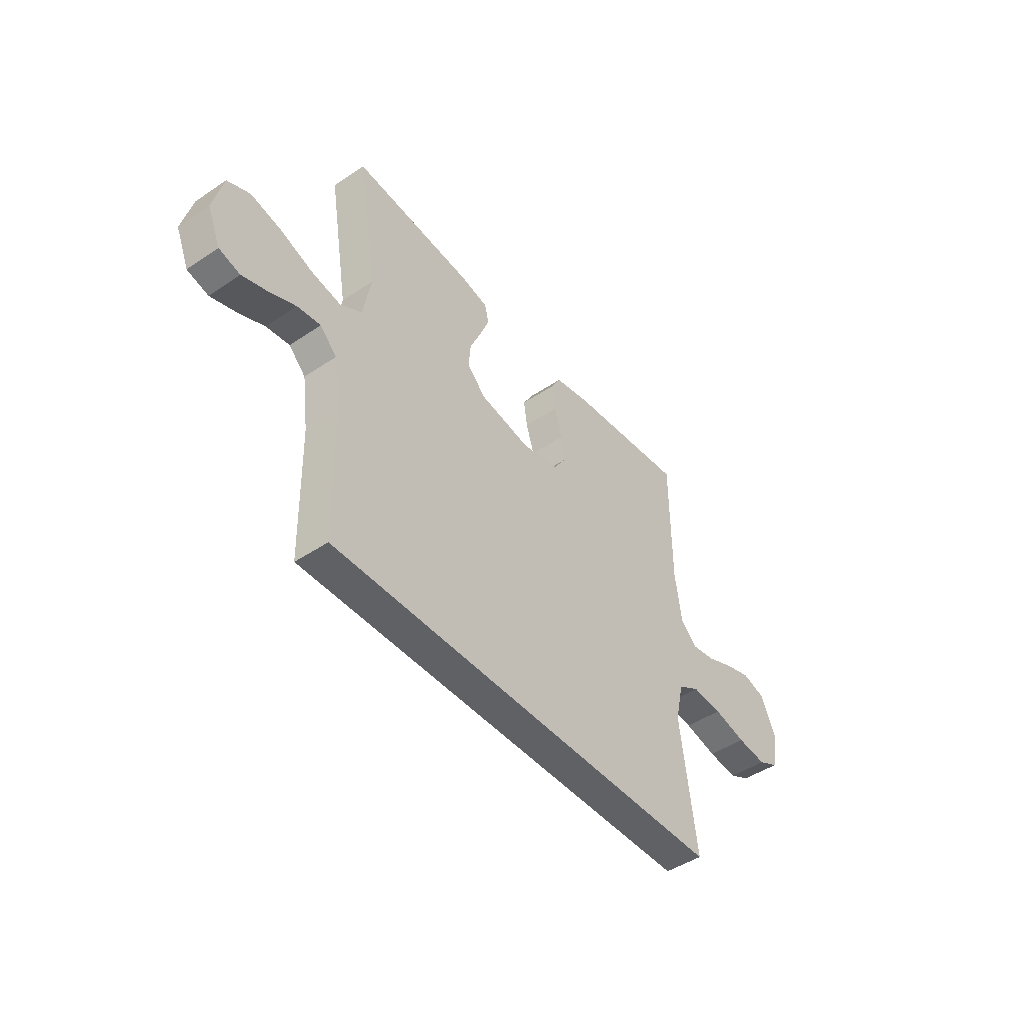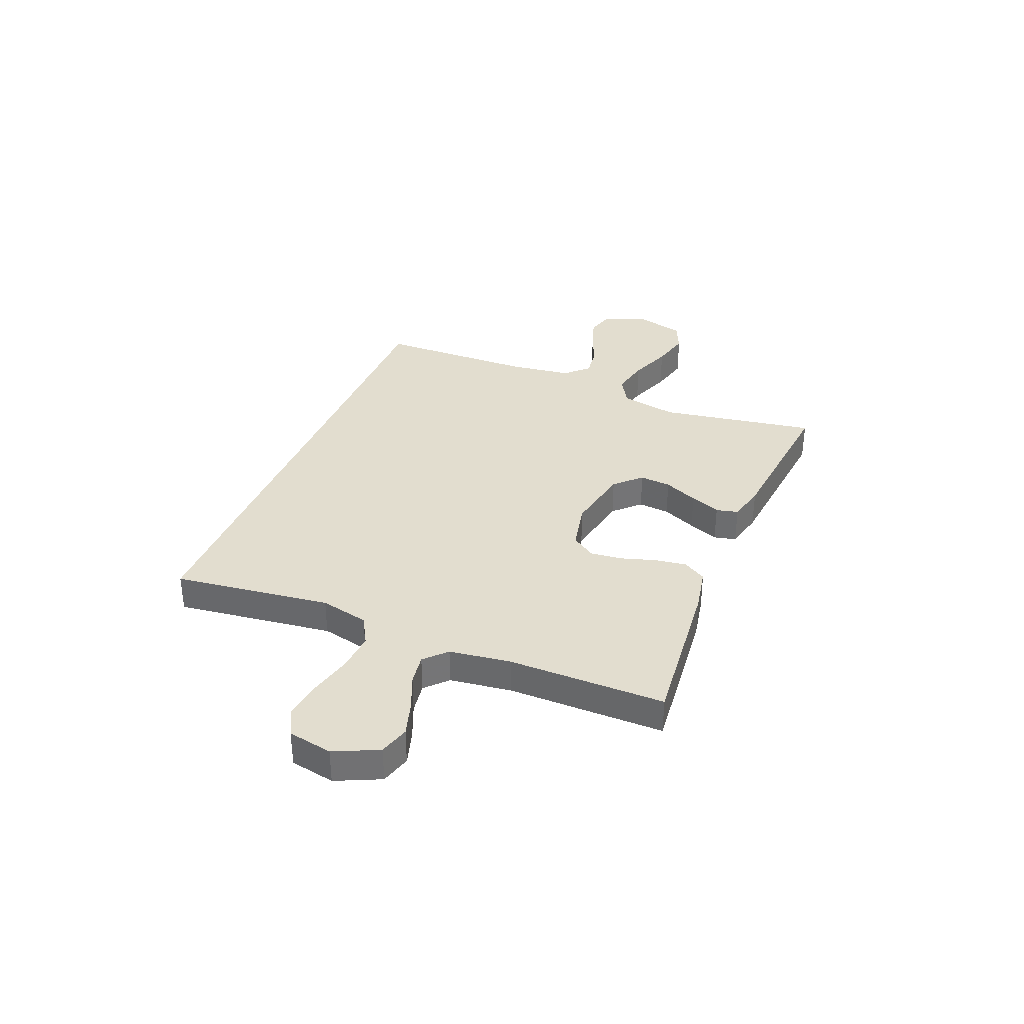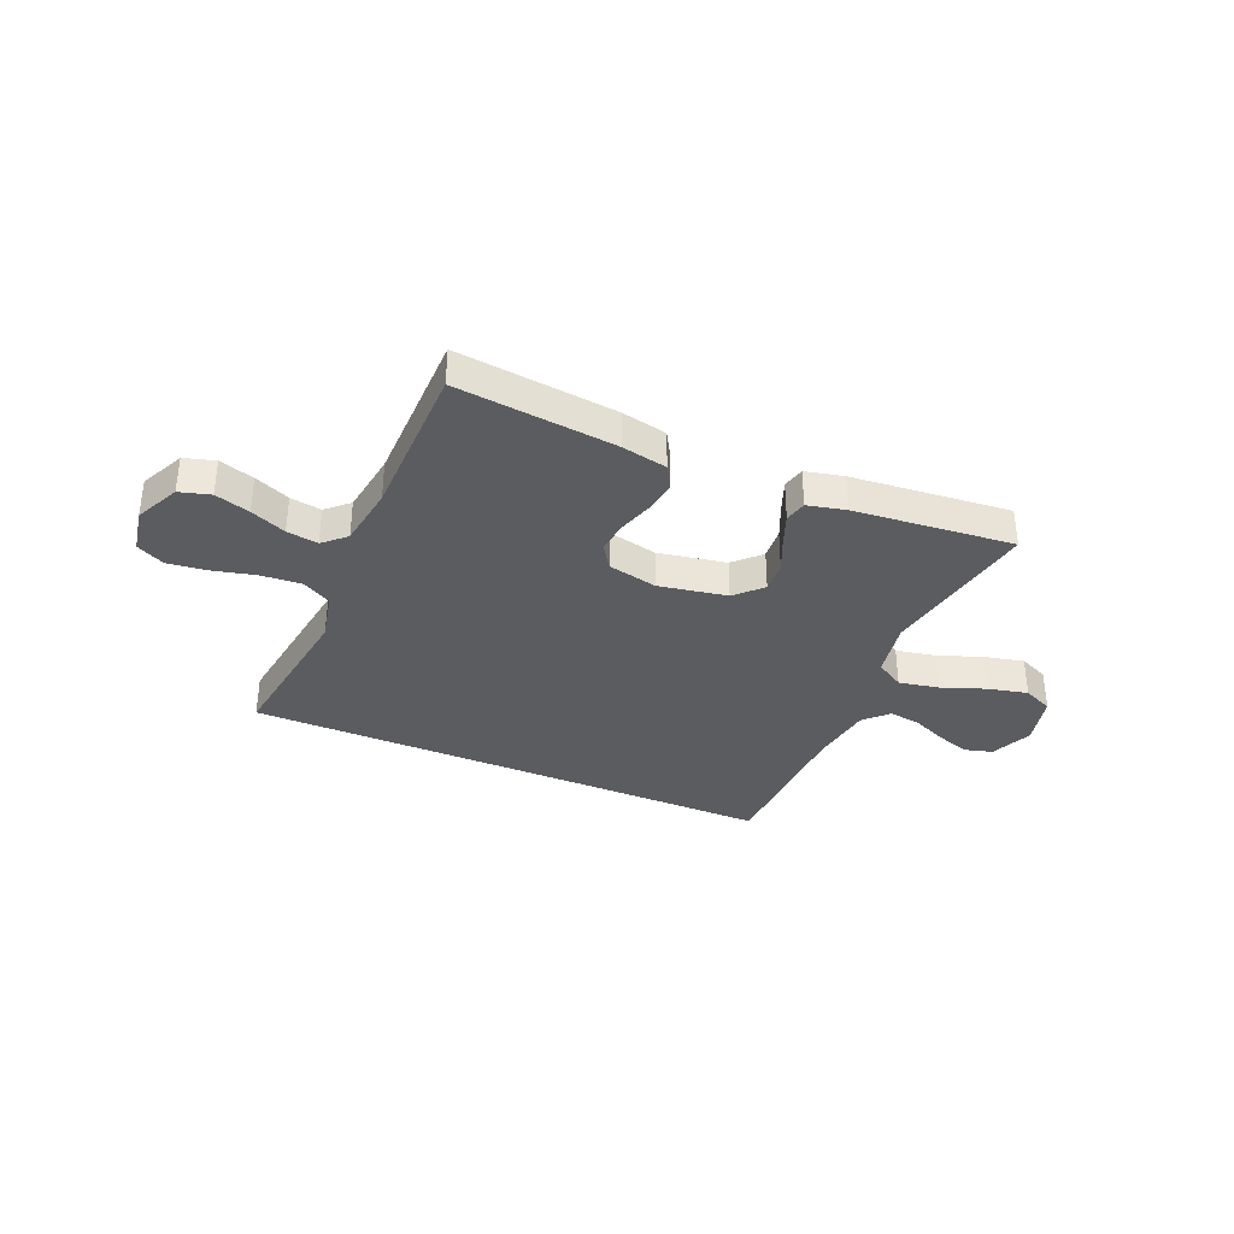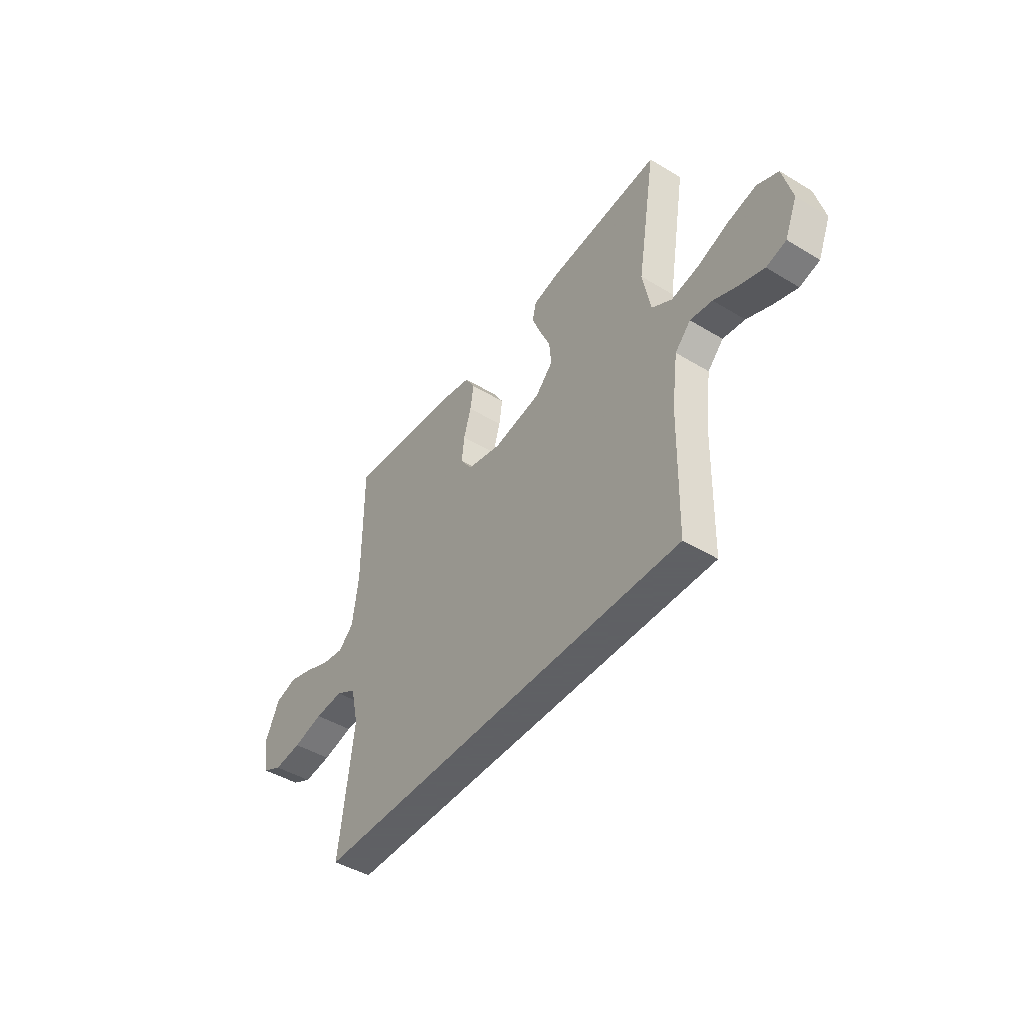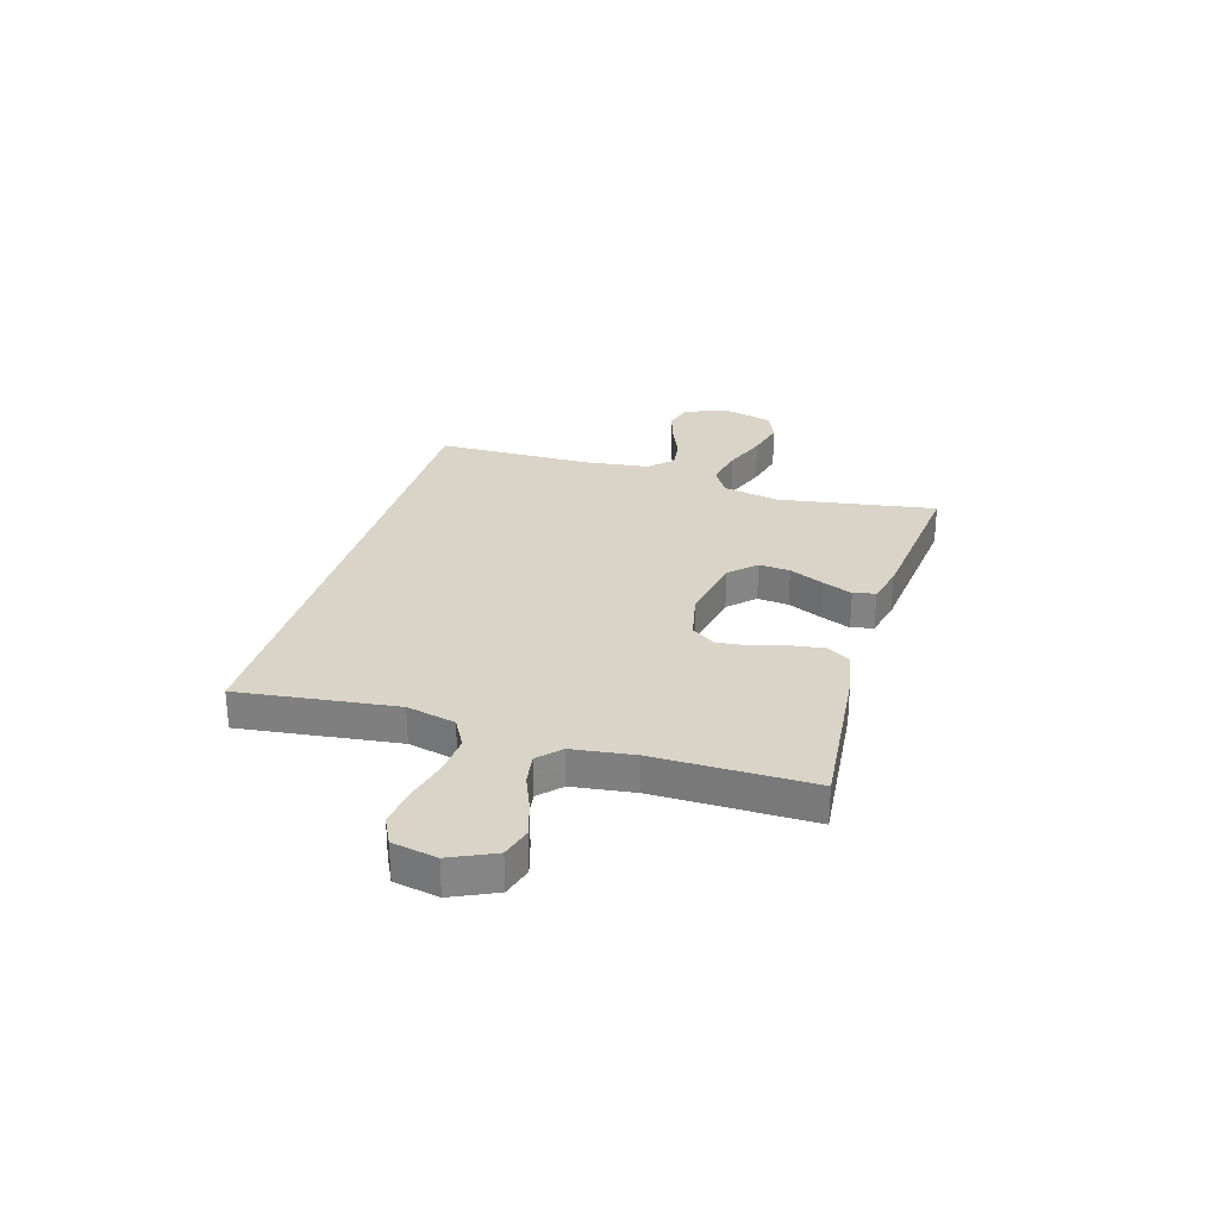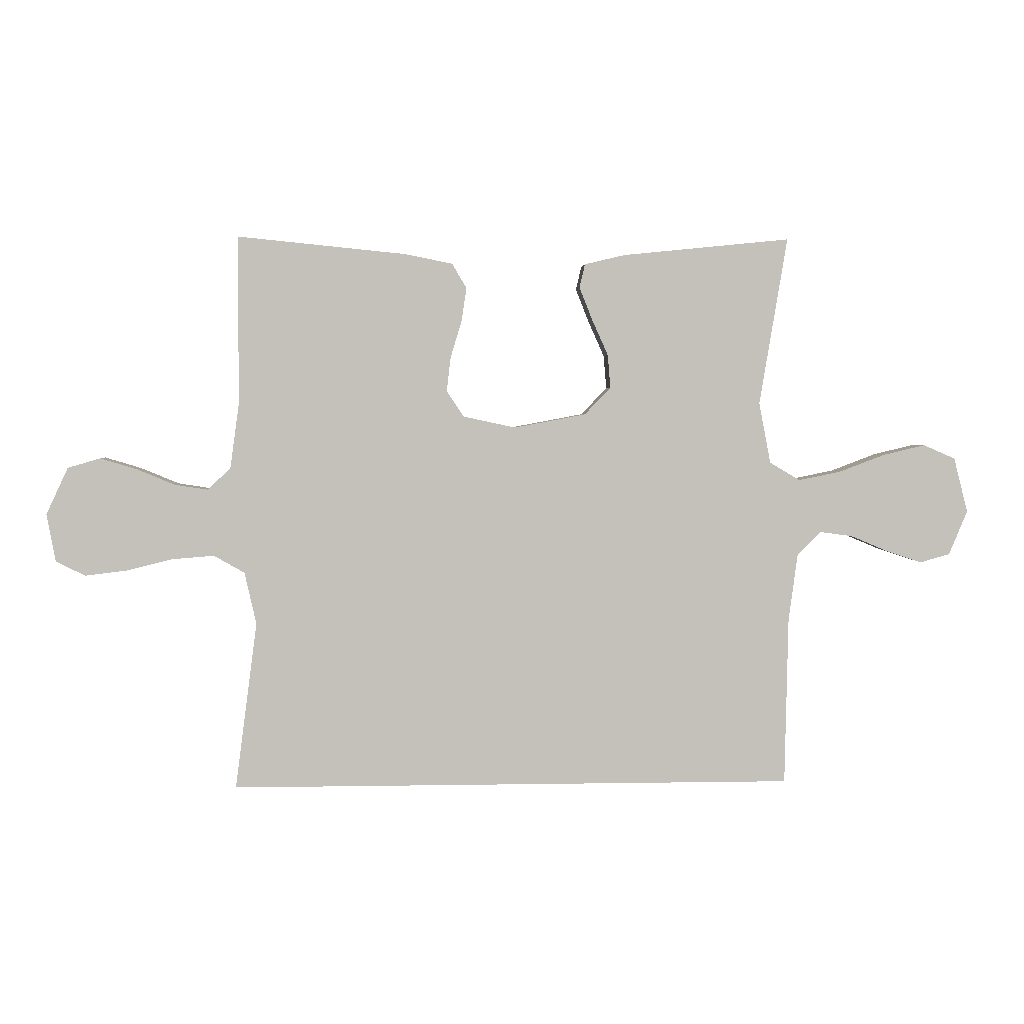
<metadata>
{"format":"obj","ext":"obj","renderer":"f3d","projection":"perspective","resolution":1024,"background":"white","views":[{"elev":-45.9,"azim":127.7,"up":"+Z"},{"elev":34.9,"azim":-67.8,"up":"+Y"},{"elev":-35.0,"azim":-23.5,"up":"+Y"},{"elev":-45.3,"azim":55.1,"up":"+Z"},{"elev":28.7,"azim":-73.2,"up":"+Y"},{"elev":2.9,"azim":-3.6,"up":"+Z"}]}
</metadata>
<code>
v 0.501 0.07 -0.5
v -0.51 0.07 -0.5
v -0.471 0.07 -0.2
v -0.492 0.07 -0.107
v -0.547 0.07 -0.076
v -0.623 0.07 -0.082
v -0.704 0.07 -0.102
v -0.778 0.07 -0.111
v -0.83 0.07 -0.085
v -0.846 0.07 0
v -0.807 0.07 0.084
v -0.749 0.07 0.101
v -0.683 0.07 0.081
v -0.616 0.07 0.053
v -0.557 0.07 0.044
v -0.516 0.07 0.083
v -0.5 0.07 0.2
v -0.5 0.07 0.5
v -0.2 0.07 0.47
v -0.114 0.07 0.453
v -0.088 0.07 0.409
v -0.097 0.07 0.349
v -0.117 0.07 0.283
v -0.124 0.07 0.222
v -0.093 0.07 0.176
v 0 0.07 0.156
v 0.128 0.07 0.18
v 0.175 0.07 0.228
v 0.17 0.07 0.288
v 0.141 0.07 0.353
v 0.118 0.07 0.411
v 0.128 0.07 0.453
v 0.2 0.07 0.47
v 0.5 0.07 0.5
v 0.45 0.07 0.2
v 0.471 0.07 0.091
v 0.525 0.07 0.059
v 0.6 0.07 0.074
v 0.682 0.07 0.105
v 0.758 0.07 0.123
v 0.815 0.07 0.098
v 0.84 0.07 0
v 0.807 0.07 -0.079
v 0.754 0.07 -0.094
v 0.69 0.07 -0.073
v 0.624 0.07 -0.045
v 0.565 0.07 -0.037
v 0.523 0.07 -0.08
v 0.507 0.07 -0.2
v 0.501 0 -0.5
v -0.51 0 -0.5
v -0.471 0 -0.2
v -0.492 0 -0.107
v -0.547 0 -0.076
v -0.623 0 -0.082
v -0.704 0 -0.102
v -0.778 0 -0.111
v -0.83 0 -0.085
v -0.846 0 0
v -0.807 0 0.084
v -0.749 0 0.101
v -0.683 0 0.081
v -0.616 0 0.053
v -0.557 0 0.044
v -0.516 0 0.083
v -0.5 0 0.2
v -0.5 0 0.5
v -0.2 0 0.47
v -0.114 0 0.453
v -0.088 0 0.409
v -0.097 0 0.349
v -0.117 0 0.283
v -0.124 0 0.222
v -0.093 0 0.176
v 0 0 0.156
v 0.128 0 0.18
v 0.175 0 0.228
v 0.17 0 0.288
v 0.141 0 0.353
v 0.118 0 0.411
v 0.128 0 0.453
v 0.2 0 0.47
v 0.5 0 0.5
v 0.45 0 0.2
v 0.471 0 0.091
v 0.525 0 0.059
v 0.6 0 0.074
v 0.682 0 0.105
v 0.758 0 0.123
v 0.815 0 0.098
v 0.84 0 0
v 0.807 0 -0.079
v 0.754 0 -0.094
v 0.69 0 -0.073
v 0.624 0 -0.045
v 0.565 0 -0.037
v 0.523 0 -0.08
v 0.507 0 -0.2
f 43 44 45 46
f 41 42 43 46
f 41 46 47
f 38 39 40 41
f 37 38 41 47
f 36 37 47 48
f 32 33 34 35
f 32 35 36
f 29 30 31 32
f 29 32 36 48
f 20 21 22 23
f 20 23 24
f 17 18 19 20
f 16 17 20 24
f 15 16 24 25
f 11 12 13 14
f 9 10 11 14
f 9 14 15
f 6 7 8 9
f 5 6 9 15
f 4 5 15 25
f 49 1 2 3
f 28 29 48 49
f 27 28 49
f 26 27 49 3
f 3 4 25 26
f 95 94 93 92
f 95 92 91 90
f 96 95 90
f 90 89 88 87
f 96 90 87 86
f 97 96 86 85
f 84 83 82 81
f 85 84 81
f 81 80 79 78
f 97 85 81 78
f 72 71 70 69
f 73 72 69
f 69 68 67 66
f 73 69 66 65
f 74 73 65 64
f 63 62 61 60
f 63 60 59 58
f 64 63 58
f 58 57 56 55
f 64 58 55 54
f 74 64 54 53
f 52 51 50 98
f 98 97 78 77
f 98 77 76
f 52 98 76 75
f 75 74 53 52
f 1 50 51 2
f 2 51 52 3
f 3 52 53 4
f 4 53 54 5
f 5 54 55 6
f 6 55 56 7
f 7 56 57 8
f 8 57 58 9
f 9 58 59 10
f 10 59 60 11
f 11 60 61 12
f 12 61 62 13
f 13 62 63 14
f 14 63 64 15
f 15 64 65 16
f 16 65 66 17
f 17 66 67 18
f 18 67 68 19
f 19 68 69 20
f 20 69 70 21
f 21 70 71 22
f 22 71 72 23
f 23 72 73 24
f 24 73 74 25
f 25 74 75 26
f 26 75 76 27
f 27 76 77 28
f 28 77 78 29
f 29 78 79 30
f 30 79 80 31
f 31 80 81 32
f 32 81 82 33
f 33 82 83 34
f 34 83 84 35
f 35 84 85 36
f 36 85 86 37
f 37 86 87 38
f 38 87 88 39
f 39 88 89 40
f 40 89 90 41
f 41 90 91 42
f 42 91 92 43
f 43 92 93 44
f 44 93 94 45
f 45 94 95 46
f 46 95 96 47
f 47 96 97 48
f 48 97 98 49
f 49 98 50 1

</code>
